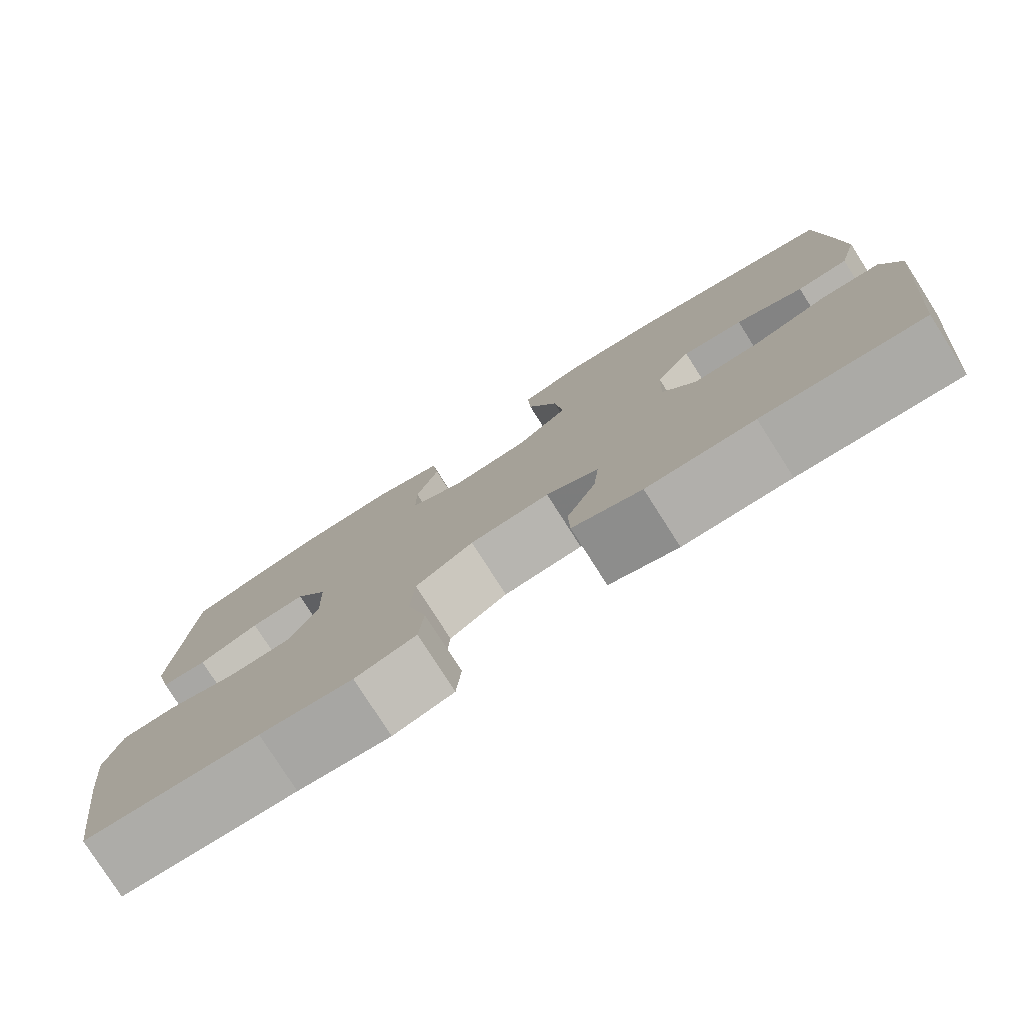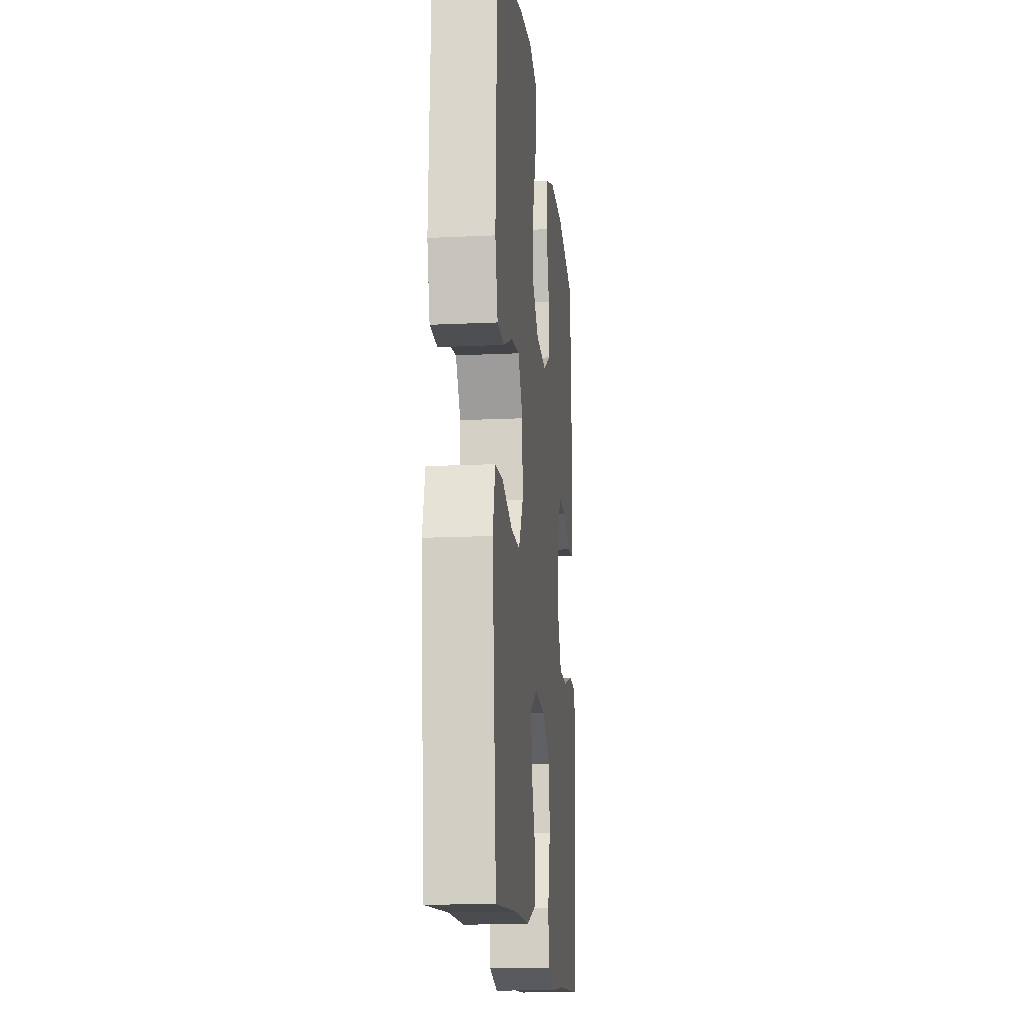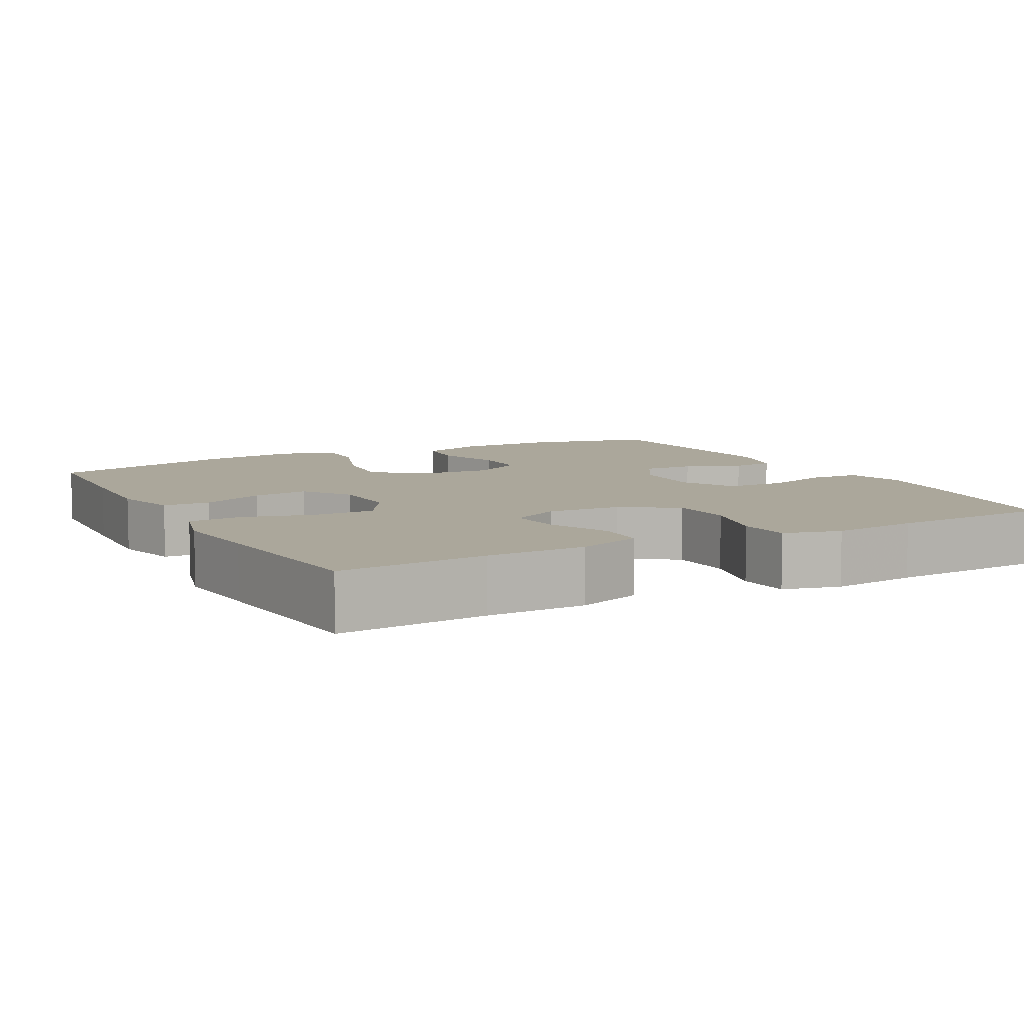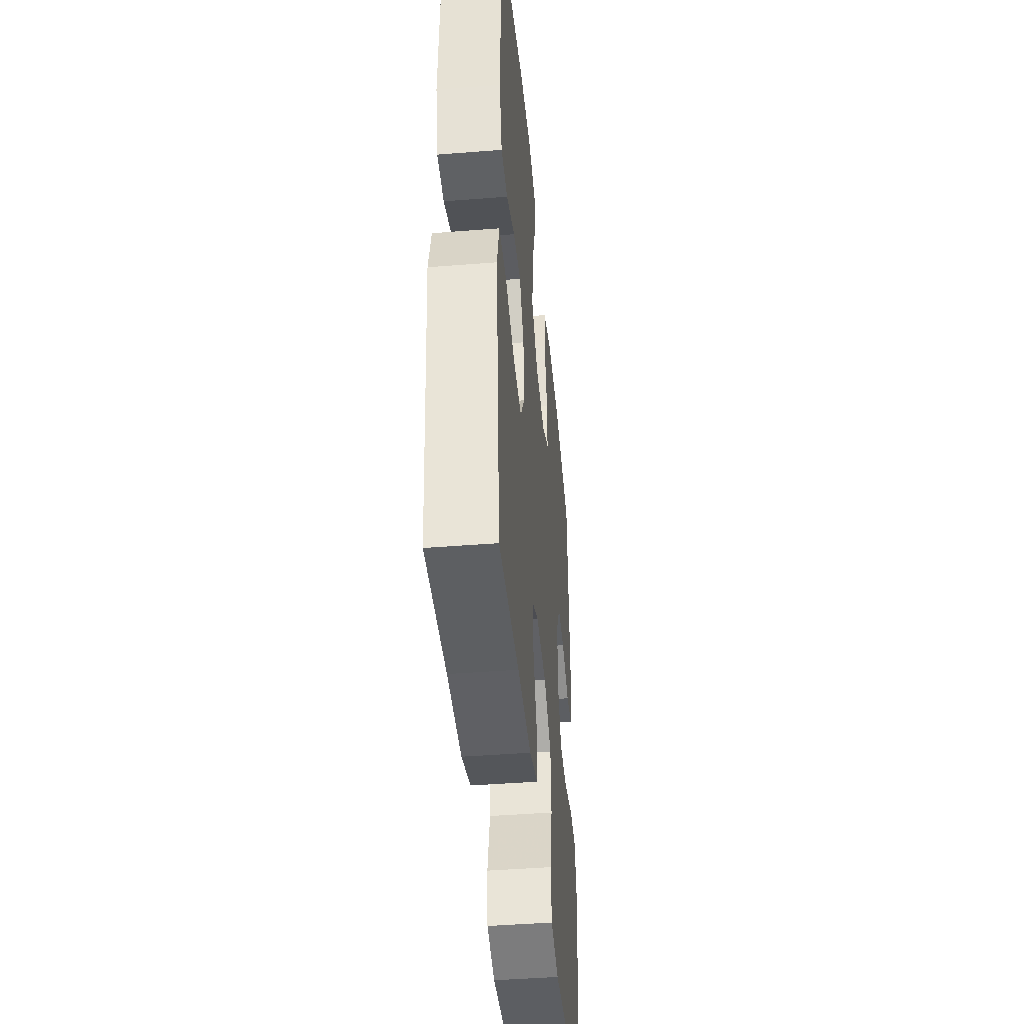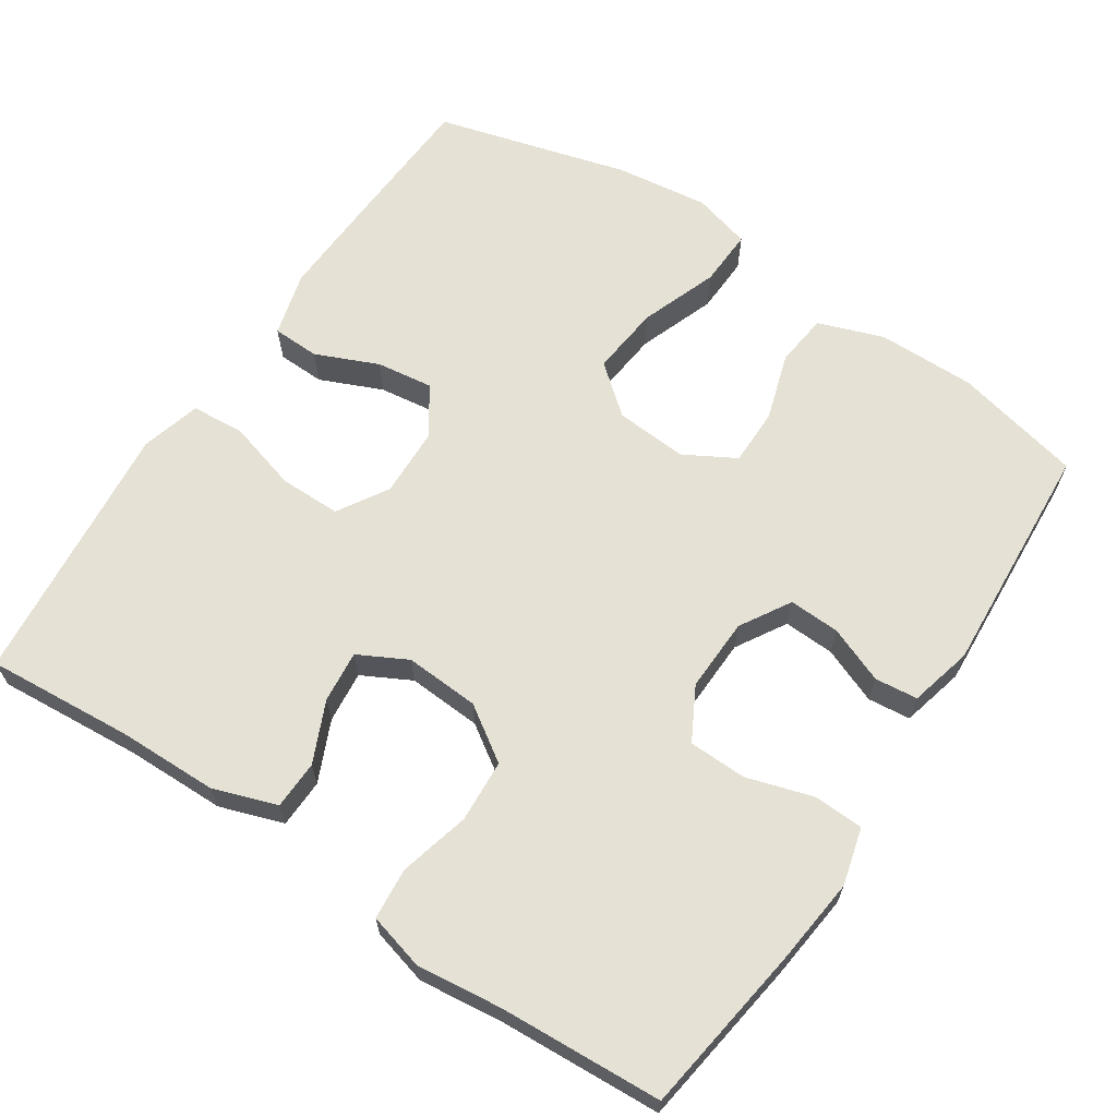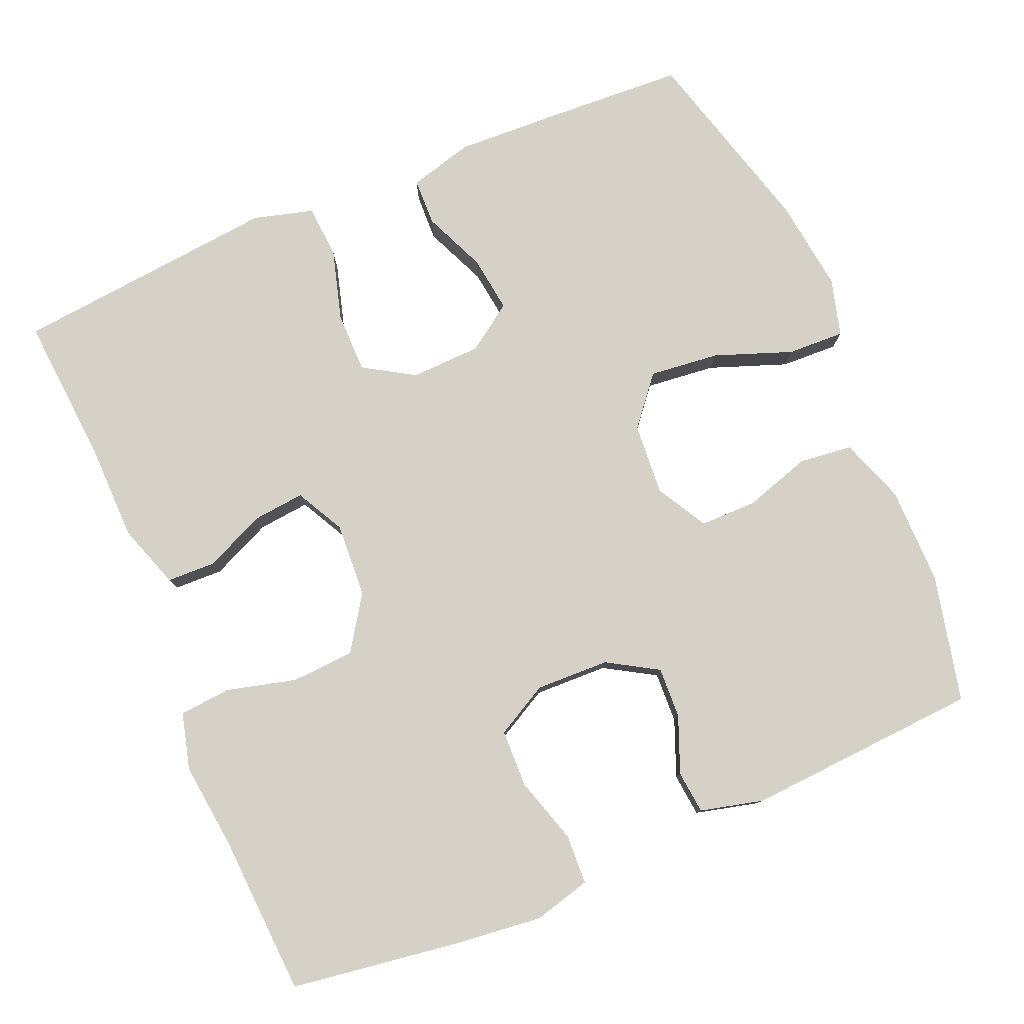
<metadata>
{"format":"obj","ext":"obj","renderer":"f3d","projection":"perspective","resolution":1024,"background":"white","views":[{"elev":-78.8,"azim":32.5,"up":"+Z"},{"elev":-15.7,"azim":95.7,"up":"+Z"},{"elev":8.1,"azim":151.8,"up":"+Y"},{"elev":-44.1,"azim":95.3,"up":"+Z"},{"elev":64.9,"azim":-146.5,"up":"+Y"},{"elev":79.3,"azim":-113.0,"up":"+Y"}]}
</metadata>
<code>
v -0.5 0.07 0.5
v -0.33 0.07 0.539
v -0.2 0.07 0.538
v -0.113 0.07 0.507
v -0.105 0.07 0.436
v -0.133 0.07 0.347
v -0.133 0.07 0.271
v -0.065 0.07 0.233
v 0.031 0.07 0.24
v 0.095 0.07 0.293
v 0.085 0.07 0.386
v 0.047 0.07 0.489
v 0.044 0.07 0.565
v 0.121 0.07 0.586
v 0.245 0.07 0.57
v 0.5 0.07 0.5
v 0.51 0.07 0.31
v 0.516 0.07 0.177
v 0.493 0.07 0.091
v 0.43 0.07 0.089
v 0.347 0.07 0.125
v 0.272 0.07 0.135
v 0.229 0.07 0.073
v 0.226 0.07 -0.021
v 0.267 0.07 -0.088
v 0.348 0.07 -0.088
v 0.442 0.07 -0.061
v 0.513 0.07 -0.066
v 0.535 0.07 -0.146
v 0.523 0.07 -0.266
v 0.5 0.07 -0.5
v 0.304 0.07 -0.485
v 0.172 0.07 -0.483
v 0.087 0.07 -0.454
v 0.085 0.07 -0.389
v 0.121 0.07 -0.308
v 0.128 0.07 -0.239
v 0.063 0.07 -0.205
v -0.036 0.07 -0.211
v -0.108 0.07 -0.259
v -0.113 0.07 -0.343
v -0.089 0.07 -0.436
v -0.095 0.07 -0.505
v -0.17 0.07 -0.525
v -0.284 0.07 -0.512
v -0.5 0.07 -0.5
v -0.533 0.07 -0.274
v -0.546 0.07 -0.158
v -0.526 0.07 -0.082
v -0.46 0.07 -0.079
v -0.371 0.07 -0.106
v -0.294 0.07 -0.104
v -0.256 0.07 -0.034
v -0.259 0.07 0.064
v -0.299 0.07 0.131
v -0.367 0.07 0.128
v -0.442 0.07 0.098
v -0.499 0.07 0.104
v -0.52 0.07 0.188
v -0.5 0 0.5
v -0.33 0 0.539
v -0.2 0 0.538
v -0.113 0 0.507
v -0.105 0 0.436
v -0.133 0 0.347
v -0.133 0 0.271
v -0.065 0 0.233
v 0.031 0 0.24
v 0.095 0 0.293
v 0.085 0 0.386
v 0.047 0 0.489
v 0.044 0 0.565
v 0.121 0 0.586
v 0.245 0 0.57
v 0.5 0 0.5
v 0.51 0 0.31
v 0.516 0 0.177
v 0.493 0 0.091
v 0.43 0 0.089
v 0.347 0 0.125
v 0.272 0 0.135
v 0.229 0 0.073
v 0.226 0 -0.021
v 0.267 0 -0.088
v 0.348 0 -0.088
v 0.442 0 -0.061
v 0.513 0 -0.066
v 0.535 0 -0.146
v 0.523 0 -0.266
v 0.5 0 -0.5
v 0.304 0 -0.485
v 0.172 0 -0.483
v 0.087 0 -0.454
v 0.085 0 -0.389
v 0.121 0 -0.308
v 0.128 0 -0.239
v 0.063 0 -0.205
v -0.036 0 -0.211
v -0.108 0 -0.259
v -0.113 0 -0.343
v -0.089 0 -0.436
v -0.095 0 -0.505
v -0.17 0 -0.525
v -0.284 0 -0.512
v -0.5 0 -0.5
v -0.533 0 -0.274
v -0.546 0 -0.158
v -0.526 0 -0.082
v -0.46 0 -0.079
v -0.371 0 -0.106
v -0.294 0 -0.104
v -0.256 0 -0.034
v -0.259 0 0.064
v -0.299 0 0.131
v -0.367 0 0.128
v -0.442 0 0.098
v -0.499 0 0.104
v -0.52 0 0.188
f 56 57 58 59
f 55 56 59 1
f 54 55 1 2
f 48 49 50 51
f 48 51 52
f 45 46 47 48
f 45 48 52
f 44 45 52 53
f 41 42 43 44
f 40 41 44 53
f 33 34 35 36
f 32 33 36 37
f 30 31 32 37
f 29 30 37 38
f 26 27 28 29
f 25 26 29 38
f 18 19 20 21
f 18 21 22
f 17 18 22
f 16 17 22
f 15 16 22 23
f 11 12 13 14
f 10 11 14 15
f 3 4 5 6
f 54 2 3 6
f 54 6 7
f 39 40 53 54
f 39 54 7 8
f 24 25 38 39
f 23 24 39 8
f 10 15 23
f 9 10 23
f 8 9 23
f 118 117 116 115
f 60 118 115 114
f 61 60 114 113
f 110 109 108 107
f 111 110 107
f 107 106 105 104
f 111 107 104
f 112 111 104 103
f 103 102 101 100
f 112 103 100 99
f 95 94 93 92
f 96 95 92 91
f 96 91 90 89
f 97 96 89 88
f 88 87 86 85
f 97 88 85 84
f 80 79 78 77
f 81 80 77
f 81 77 76
f 81 76 75
f 82 81 75 74
f 73 72 71 70
f 74 73 70 69
f 65 64 63 62
f 65 62 61 113
f 66 65 113
f 113 112 99 98
f 67 66 113 98
f 98 97 84 83
f 67 98 83 82
f 82 74 69
f 82 69 68
f 82 68 67
f 1 60 61 2
f 2 61 62 3
f 3 62 63 4
f 4 63 64 5
f 5 64 65 6
f 6 65 66 7
f 7 66 67 8
f 8 67 68 9
f 9 68 69 10
f 10 69 70 11
f 11 70 71 12
f 12 71 72 13
f 13 72 73 14
f 14 73 74 15
f 15 74 75 16
f 16 75 76 17
f 17 76 77 18
f 18 77 78 19
f 19 78 79 20
f 20 79 80 21
f 21 80 81 22
f 22 81 82 23
f 23 82 83 24
f 24 83 84 25
f 25 84 85 26
f 26 85 86 27
f 27 86 87 28
f 28 87 88 29
f 29 88 89 30
f 30 89 90 31
f 31 90 91 32
f 32 91 92 33
f 33 92 93 34
f 34 93 94 35
f 35 94 95 36
f 36 95 96 37
f 37 96 97 38
f 38 97 98 39
f 39 98 99 40
f 40 99 100 41
f 41 100 101 42
f 42 101 102 43
f 43 102 103 44
f 44 103 104 45
f 45 104 105 46
f 46 105 106 47
f 47 106 107 48
f 48 107 108 49
f 49 108 109 50
f 50 109 110 51
f 51 110 111 52
f 52 111 112 53
f 53 112 113 54
f 54 113 114 55
f 55 114 115 56
f 56 115 116 57
f 57 116 117 58
f 58 117 118 59
f 59 118 60 1

</code>
